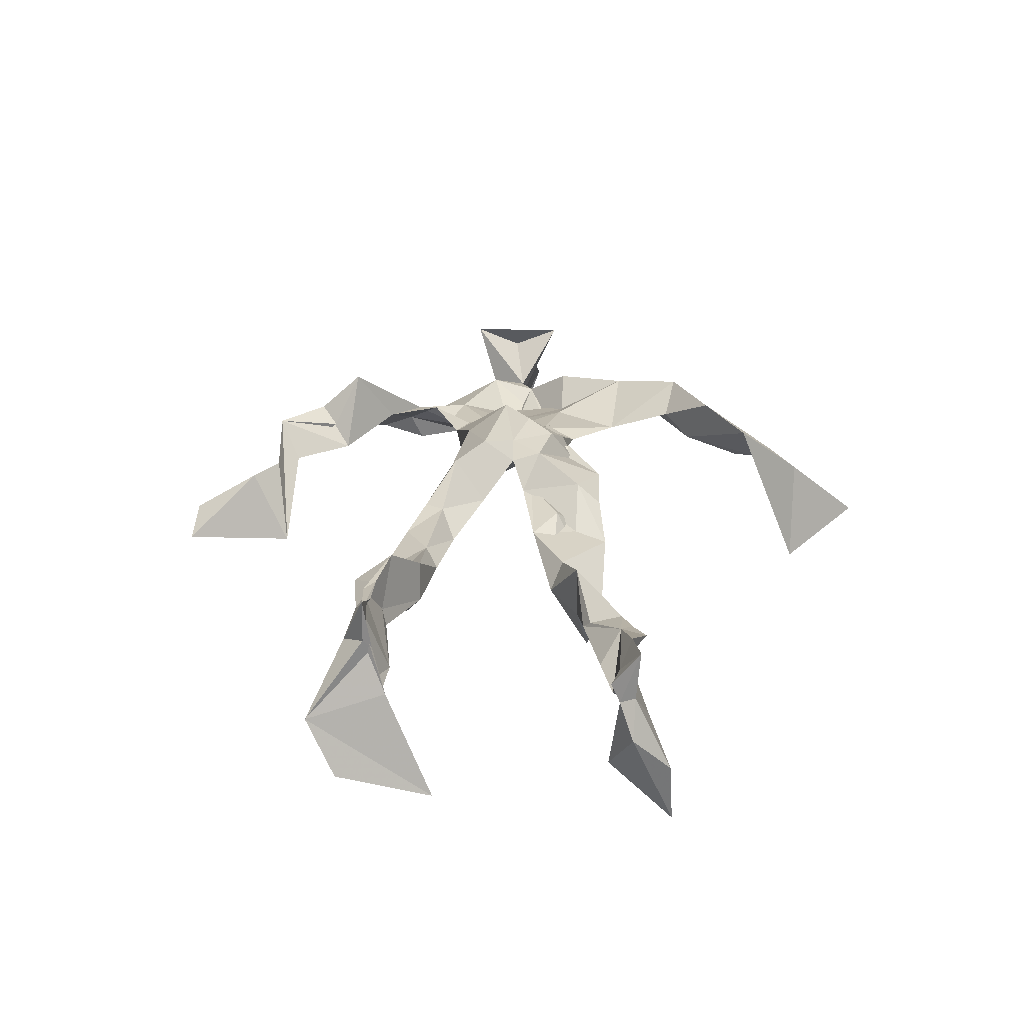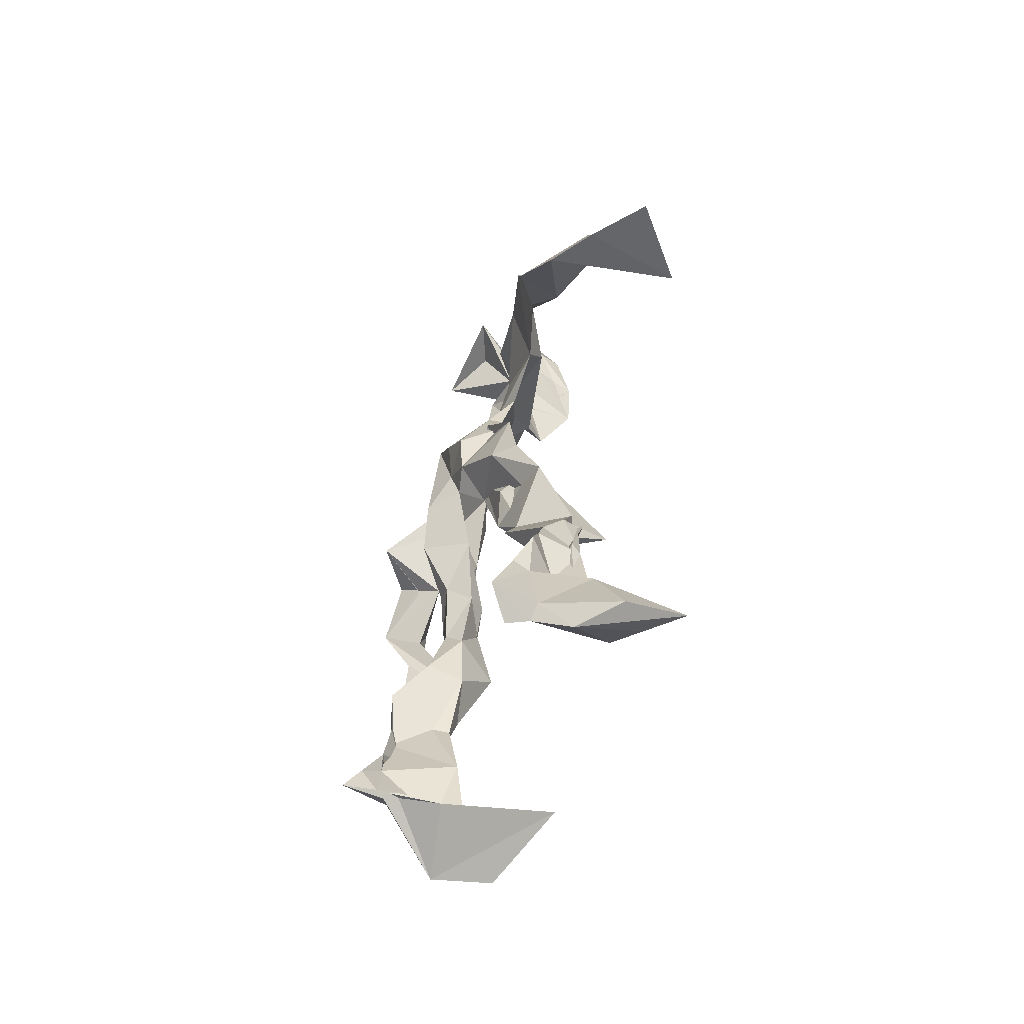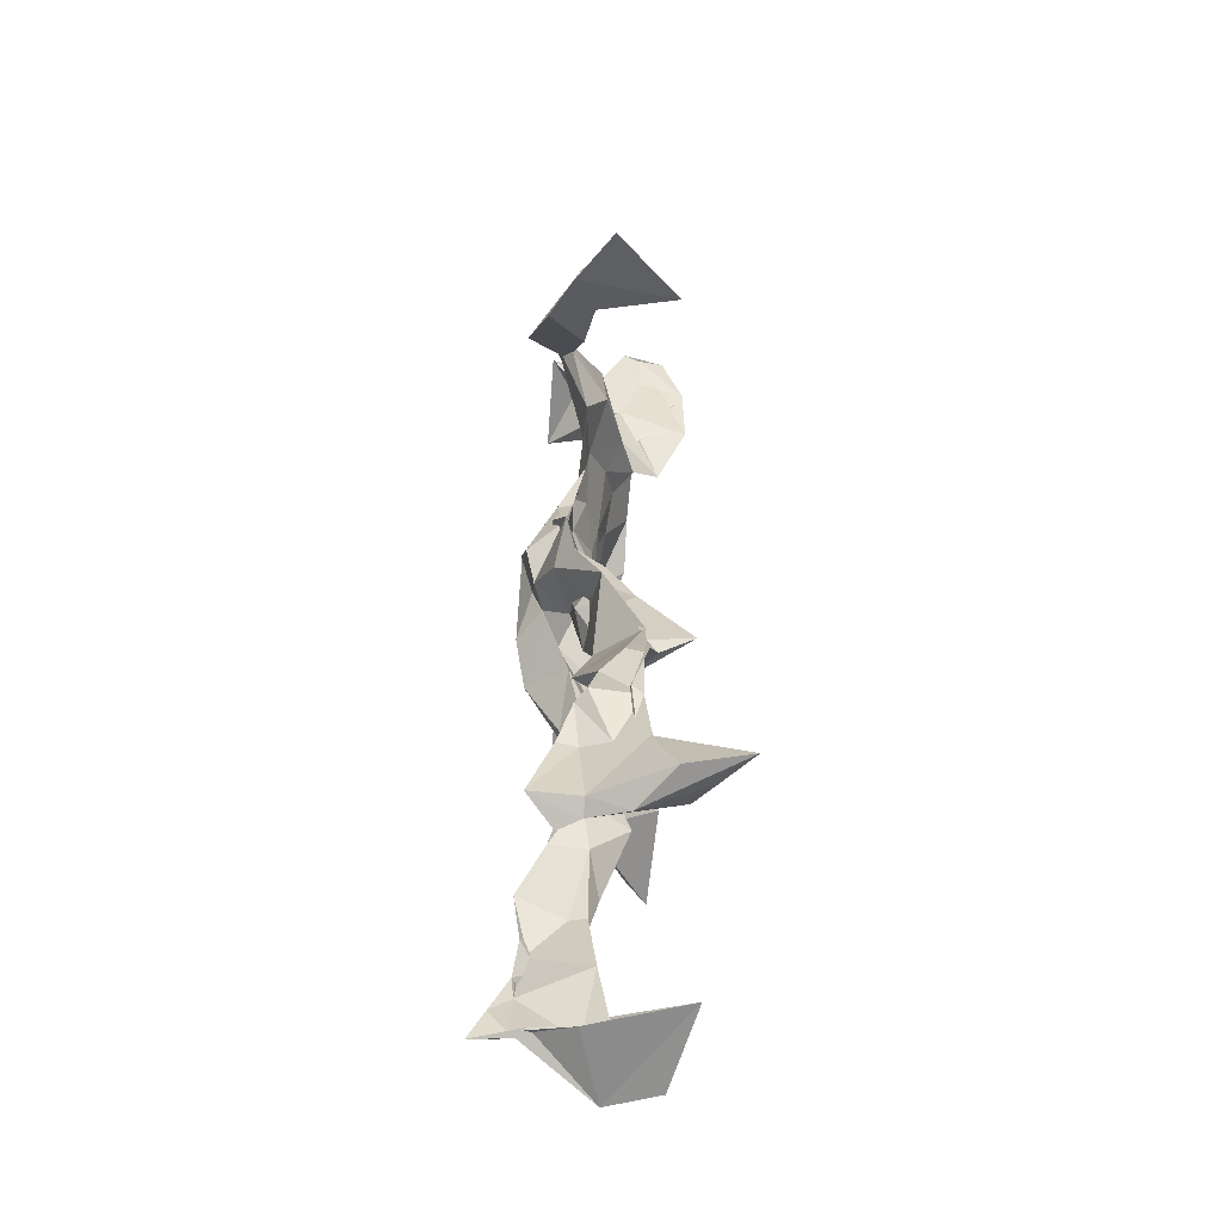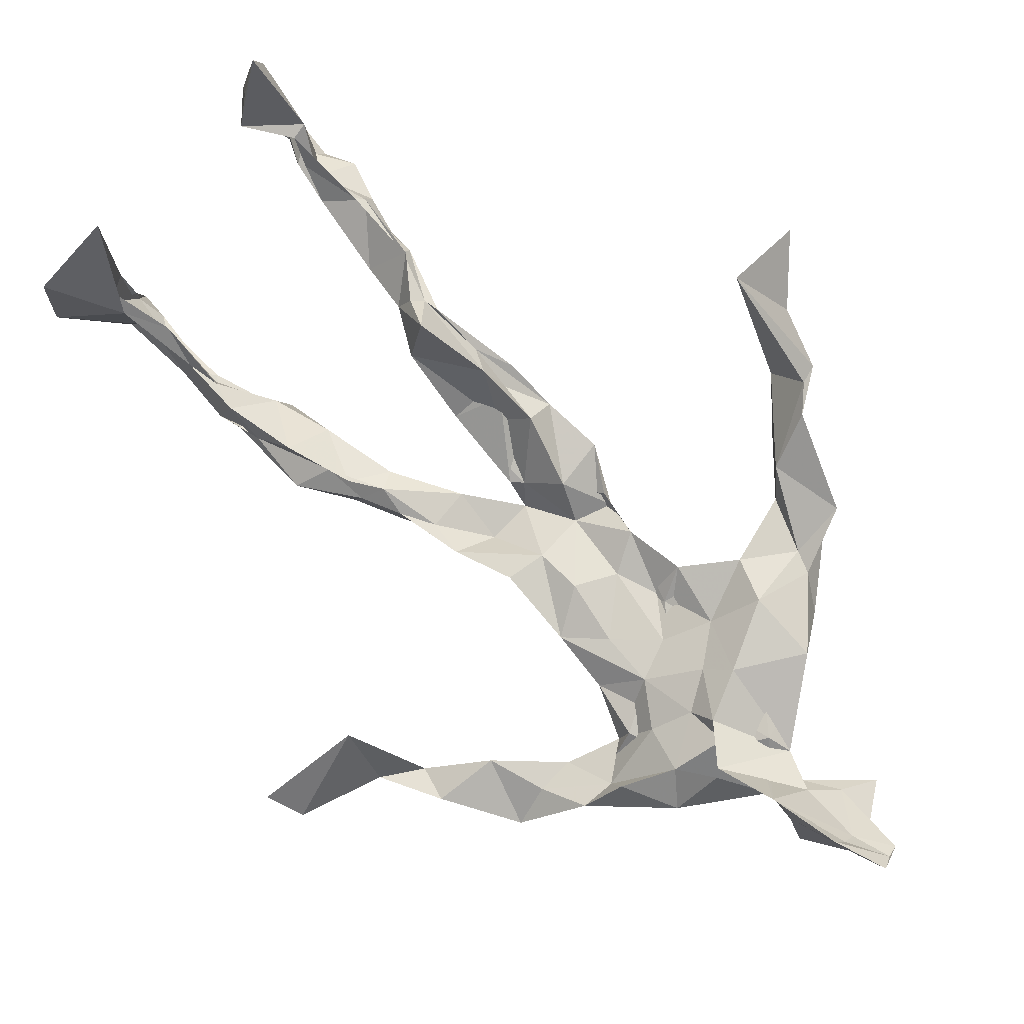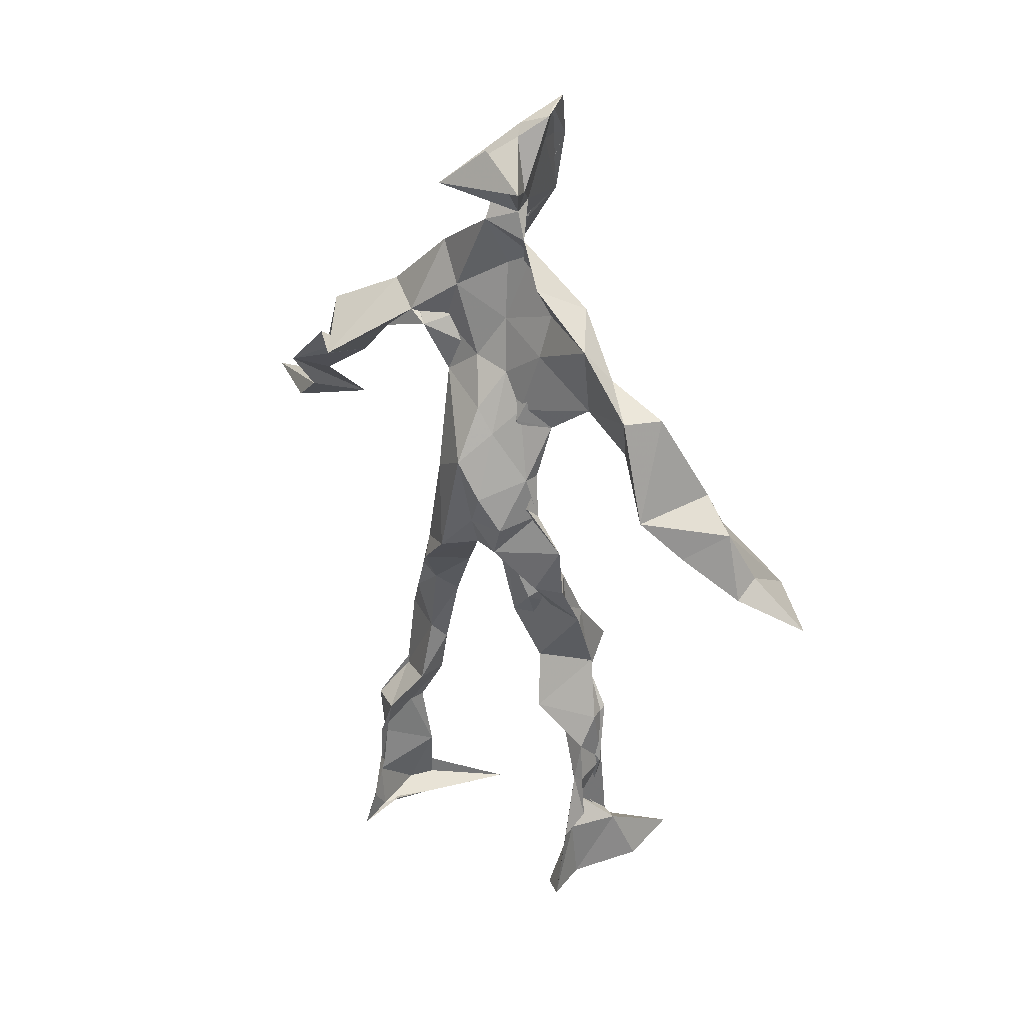
<metadata>
{"format":"obj","ext":"obj","renderer":"f3d","projection":"perspective","resolution":1024,"background":"white","views":[{"elev":-65.5,"azim":-161.4,"up":"+Y"},{"elev":-66.2,"azim":-93.7,"up":"+Y"},{"elev":-58.9,"azim":-72.4,"up":"+Y"},{"elev":79.5,"azim":135.5,"up":"+Z"},{"elev":33.9,"azim":-124.3,"up":"+Y"}]}
</metadata>
<code>
v 0.1127 -0.5363 0.07213
v -0.109 -0.05413 0.01738
v -0.0872 -0.1478 0.06057
v 0.108 -0.1314 -0.02834
v -0.1245 -0.4537 0.09744
v -0.3447 0.06623 0.1227
v 0.06172 0.3174 -0.02238
v 0.1203 -0.5019 -0.09758
v -0.07028 -0.494 0.1171
v 0.1302 0.2989 -0.003462
v -0.02781 0.5477 0.04762
v 0.0527 -0.02146 -0.07534
v -0.06897 -0.2963 0.05233
v 0.1026 0.3579 -0.01264
v -0.1223 -0.4398 0.03002
v 0.0901 -0.08798 -0.0233
v -0.1146 -0.4459 0.08105
v -0.0773 0.3629 -0.0024
v 0.02548 0.1758 -0.009071
v -0.1088 -0.5382 0.07579
v -0.01627 0.3736 0.03326
v -0.02269 0.03687 -0.06013
v 0.03097 0.001213 -0.04834
v -0.08184 -0.221 0.08335
v -0.1457 -0.5199 -0.01123
v -0.06542 0.2659 0.01042
v 0.1137 -0.4715 -0.1371
v 0.0222 0.4959 0.1058
v -0.1331 -0.4378 0.0116
v 0.3984 0.07051 -0.08975
v 0.1304 -0.3442 -0.06427
v -0.3121 0.01352 0.1945
v 0.1254 -0.5072 -0.1112
v 0.05513 0.05009 -0.01119
v -0.05276 -0.1948 0.127
v -0.1833 0.254 0.03526
v 0.06903 -0.1025 -0.057
v 0.1375 -0.4581 -0.07577
v -0.0744 -0.1219 0.07251
v -0.05887 -0.08346 0.0009148
v -0.009752 0.1862 -0.0409
v -0.06949 -0.2302 0.09123
v 0.01148 0.5052 0.082
v 0.2763 0.1663 -0.08262
v 0.07077 -0.05197 -0.02594
v 0.2727 0.1525 -0.1382
v -0.1315 0.2162 0.03508
v 0.1124 -0.1793 -0.02061
v 0.3084 0.101 -0.08418
v -0.0316 0.1579 -0.03471
v 0.01205 0.05727 -0.01255
v 0.1283 -0.4274 -0.0332
v -0.07927 -0.305 0.04641
v -0.01705 0.5221 -0.03167
v 0.1196 -0.3688 -0.1096
v -0.04373 0.05421 -0.02442
v -0.2799 0.1559 0.09889
v -0.2642 0.1385 0.01338
v 0.1035 -0.3179 -0.1121
v -0.05817 0.01879 0.005544
v -0.09054 -0.04609 -0.01174
v -0.001622 0.508 0.06031
v 0.02074 0.4159 -0.007976
v 0.2255 0.2082 -0.1204
v -0.0658 0.3161 0.02624
v 0.08035 -0.2159 -0.03531
v -0.1032 -0.2722 0.09316
v -0.3506 0.04849 0.09423
v 0.2148 0.1898 -0.09801
v -0.005867 0.4413 0.03434
v 0.05337 0.3646 0.02741
v -0.05266 0.001481 -0.04723
v -0.09556 -0.4232 0.07848
v -0.2266 0.1737 0.0631
v -0.07591 0.4887 -0.02792
v -0.3273 0.1265 0.09459
v -0.07784 -0.247 0.005139
v -0.1089 0.3391 0.04515
v -0.2283 0.2536 0.01301
v 0.3022 0.05029 -0.01732
v -0.08423 -0.09823 0.0401
v -0.01831 0.1248 -0.07601
v -0.1119 -0.2761 0.07076
v 0.1328 -0.3452 -0.04423
v 0.1517 -0.4758 -0.03652
v -0.08419 -0.3873 0.05813
v 0.02632 0.4504 0.01065
v 0.1383 -0.3843 -0.05311
v 0.4129 0.03106 -0.06689
v 0.02486 0.4761 -0.06813
v 0.2656 0.1285 -0.09024
v -0.01985 0.2716 0.02141
v -0.01322 0.5257 0.01405
v -0.03421 -0.195 0.04512
v -0.1027 -0.2769 0.08693
v 0.1228 -0.5156 -0.04846
v -0.004795 0.5377 0.02369
v -0.01414 0.5509 0.06237
v -0.1055 -0.1094 0.045
v -0.01594 0.2274 -0.003902
v -0.2075 0.1966 0.03211
v -0.1136 0.0118 0.008493
v 0.01158 0.1075 -0.002697
v -0.08356 0.06949 -0.01789
v -0.02132 -0.02705 -0.0173
v -0.1139 -0.4751 0.02328
v 0.1705 0.285 -0.04066
v -0.1018 -0.4132 0.05561
v -0.03159 -0.01524 -0.01476
v -0.1739 0.2779 0.03603
v 0.1477 0.2372 -0.06943
v -0.08065 0.1736 0.01785
v 0.0341 0.0925 -0.06944
v 0.1294 -0.224 0.002464
v -0.3059 0.1326 0.1007
v -0.129 -0.3557 0.03981
v 0.3147 0.06922 -0.1078
v 0.1203 -0.423 -0.1161
v -0.03238 0.13 -0.01198
v -0.1167 -0.3117 0.04623
v -0.08455 0.05679 -0.003849
v 0.02604 0.2361 -0.01734
v 0.08108 0.2629 -0.02589
v 0.1101 -0.5098 -0.1554
v -0.1073 -0.3577 0.08738
v -0.06407 0.2408 0.01604
v -0.1169 -0.5136 0.1931
v 0.0991 -0.2804 -0.03228
v 0.1206 -0.5008 -0.118
v 0.07759 0.3269 0.01634
v -0.09248 -0.4332 0.0715
v 0.06672 0.2026 -0.03259
v -0.1165 -0.3607 0.03623
v 0.007022 0.5269 0.04612
v -0.1243 -0.5205 0.03733
v 0.08573 -0.2732 -0.0727
v -0.1117 0.2622 0.05246
v -0.4011 0.0109 0.1541
v -0.1234 -0.491 0.04782
v 0.2083 -0.5322 -0.05571
v -0.1086 -0.5302 0.031
v -0.1161 -0.3499 0.07789
v 0.1507 -0.5022 -0.05602
v -0.04601 0.08088 -0.0654
v 0.1065 -0.154 -0.0162
v 0.02178 0.2955 0.01623
v 0.1491 -0.1956 -0.04241
v 0.0164 0.3536 0.02098
v 0.06484 -0.1305 -0.02613
v 0.0608 0.136 -0.01919
v -0.07897 -0.05399 0.04063
v 0.06267 0.2783 -0.005593
v 0.03626 0.4206 0.1036
v -0.07428 -0.09657 0.026
v 0.2311 0.2469 -0.09309
v -0.07651 0.1077 -0.01584
v -0.0279 -0.1196 0.0003615
v 0.129 -0.444 -0.1167
v -0.05739 -0.1829 0.02029
v -0.2426 0.2515 0.05611
v 0.07618 -0.01328 -0.02076
v -0.3007 0.09583 0.04872
v 0.08723 -0.1946 -0.05432
v 0.1493 -0.4819 -0.1082
v 0.1336 -0.3798 -0.1103
v 0.03005 0.2342 -0.003338
v 0.1137 0.2705 -0.0554
v -0.07427 0.1085 0.001503
v -0.1058 -0.45 0.09685
v -0.05975 -0.2402 0.0642
v -0.08478 -0.2036 0.08353
v 0.2077 0.1755 -0.06823
v -0.145 -0.4006 0.03236
v 0.1474 -0.2928 -0.05686
v 0.01938 0.4031 0.05179
v 0.1893 0.2379 -0.06839
v 0.112 -0.1407 -0.05825
v 0.1413 -0.3107 -0.03546
v 0.1468 -0.5058 -0.02332
v 0.1331 0.2881 -0.03955
v -0.1534 0.3126 0.01059
v 0.004377 0.2872 0.009499
v 0.001614 0.554 0.08732
v 0.09071 0.2588 -0.05247
v 0.005575 -0.004141 -0.08681
v 0.04219 -0.04373 -0.08869
v 0.01475 0.3187 0.04408
v -0.01868 -0.0002435 -0.04886
v -0.02482 0.3996 0.01554
v 0.1423 -0.2659 -0.04424
v -0.01505 0.2179 -0.002343
v 0.2854 0.09821 -0.1033
v 0.146 -0.3936 -0.09773
v -0.09264 -0.5068 0.1496
v -0.1351 -0.5255 0.1266
v -0.04769 0.1764 -0.01031
v 0.08827 -0.08871 -0.06344
v 0.04957 0.3582 0.06385
v -0.01224 0.4318 0.01586
v 0.08523 -0.1193 -0.01201
v 0.1677 0.2119 -0.1444
v -0.03887 0.2959 0.04761
v 0.1509 -0.3278 -0.1003
v 0.022 0.3405 0.03997
v -0.03526 0.4675 0.008836
v -0.04677 0.1888 -0.004014
v 0.1989 -0.5472 0.01109
v -0.1074 -0.536 0.004461
v 0.0247 -0.05773 -0.03338
v -0.07102 0.04377 -0.05098
f 67 142 13
f 184 167 111
f 120 53 133
f 10 130 180
f 59 165 31
f 64 69 46
f 122 41 100
f 144 82 22
f 149 163 66
f 51 150 103
f 11 183 97
f 128 114 66
f 6 32 76
f 45 200 16
f 51 161 34
f 179 96 1
f 134 97 183
f 152 146 166
f 189 78 202
f 92 187 202
f 34 113 150
f 91 49 44
f 151 109 60
f 139 106 131
f 102 61 2
f 44 172 91
f 141 9 20
f 81 39 151
f 91 172 46
f 135 25 141
f 210 144 22
f 196 126 112
f 65 21 182
f 30 49 80
f 161 45 16
f 12 113 34
f 202 187 189
f 116 108 125
f 18 181 78
f 180 111 176
f 101 36 74
f 20 194 127
f 89 30 80
f 64 201 69
f 13 142 86
f 119 19 191
f 112 156 168
f 182 122 100
f 41 132 82
f 198 63 175
f 197 177 37
f 2 61 99
f 131 17 139
f 46 69 44
f 206 26 100
f 79 58 160
f 96 8 140
f 73 125 169
f 24 83 95
f 124 129 27
f 88 38 193
f 7 63 14
f 84 178 128
f 208 139 141
f 177 147 163
f 72 105 61
f 163 37 177
f 182 7 122
f 186 12 197
f 59 203 55
f 164 140 33
f 94 40 39
f 48 145 114
f 92 126 191
f 17 169 9
f 11 62 98
f 9 5 127
f 96 140 1
f 65 26 181
f 36 137 110
f 15 108 173
f 101 47 36
f 93 90 75
f 33 8 124
f 199 70 205
f 198 70 189
f 5 15 135
f 172 44 155
f 153 62 70
f 39 24 35
f 165 55 158
f 13 170 67
f 157 40 94
f 151 39 40
f 191 166 92
f 158 143 52
f 171 83 24
f 144 50 82
f 208 141 25
f 119 103 19
f 167 14 107
f 123 122 7
f 58 101 74
f 38 140 164
f 110 78 181
f 147 48 190
f 155 44 69
f 34 150 51
f 97 90 93
f 173 116 133
f 46 172 64
f 5 9 169
f 40 109 151
f 17 9 139
f 53 77 13
f 31 84 128
f 27 193 164
f 194 9 127
f 121 72 102
f 171 99 159
f 148 182 21
f 137 78 110
f 135 15 25
f 210 156 144
f 3 24 39
f 152 166 184
f 56 104 60
f 84 31 52
f 132 113 82
f 207 1 140
f 23 188 209
f 171 3 99
f 87 63 199
f 56 103 119
f 125 120 116
f 32 115 76
f 4 16 200
f 99 61 154
f 6 76 68
f 60 2 151
f 160 36 110
f 66 114 145
f 187 198 189
f 192 46 44
f 129 143 158
f 112 126 47
f 148 7 182
f 169 125 108
f 53 13 133
f 117 89 80
f 86 17 131
f 159 77 171
f 129 96 143
f 191 196 119
f 53 120 77
f 137 47 126
f 10 180 107
f 93 205 11
f 22 82 185
f 196 191 126
f 2 99 3
f 149 209 37
f 170 42 67
f 210 72 121
f 11 97 93
f 197 12 16
f 145 48 200
f 143 96 179
f 69 201 155
f 204 130 63
f 118 193 27
f 49 91 80
f 147 174 163
f 158 52 165
f 184 166 132
f 189 70 199
f 55 118 158
f 32 162 115
f 167 123 7
f 13 86 133
f 62 205 70
f 118 55 193
f 189 63 21
f 136 163 174
f 135 20 195
f 50 100 41
f 181 26 47
f 192 80 46
f 33 124 164
f 4 200 48
f 206 50 156
f 29 106 25
f 65 181 18
f 60 109 56
f 18 21 65
f 45 23 209
f 3 39 81
f 22 185 188
f 207 85 1
f 128 178 114
f 176 172 155
f 195 5 135
f 195 127 5
f 198 187 204
f 88 203 178
f 134 87 97
f 111 167 201
f 12 161 16
f 74 36 160
f 197 37 186
f 192 49 30
f 87 199 90
f 209 200 45
f 94 35 170
f 106 139 208
f 105 109 157
f 122 123 132
f 179 1 85
f 107 176 155
f 140 8 33
f 133 116 120
f 19 150 166
f 87 90 97
f 203 59 174
f 125 73 142
f 34 161 12
f 109 105 188
f 134 28 87
f 46 80 91
f 108 15 5
f 99 154 159
f 43 153 28
f 76 58 162
f 71 63 130
f 81 151 2
f 16 177 197
f 104 56 168
f 21 18 189
f 121 168 156
f 104 102 60
f 115 74 57
f 168 121 104
f 23 161 51
f 188 23 51
f 47 79 181
f 10 107 14
f 113 185 82
f 107 201 167
f 186 185 12
f 169 108 5
f 203 193 55
f 124 8 129
f 114 178 190
f 143 179 52
f 98 183 11
f 141 20 135
f 63 189 199
f 67 42 95
f 102 104 121
f 150 113 132
f 183 28 134
f 77 83 171
f 131 106 133
f 184 123 167
f 42 24 95
f 64 172 201
f 15 173 29
f 66 136 128
f 79 101 58
f 45 161 23
f 188 56 109
f 174 147 190
f 86 73 17
f 192 30 117
f 6 138 32
f 129 158 27
f 173 133 29
f 146 92 166
f 202 137 126
f 54 75 90
f 170 77 94
f 163 136 66
f 149 66 145
f 204 63 198
f 28 98 43
f 26 206 47
f 204 146 130
f 159 94 77
f 169 17 73
f 205 93 75
f 142 73 86
f 160 110 79
f 177 4 147
f 186 209 188
f 100 26 182
f 55 165 59
f 61 105 154
f 42 170 35
f 25 106 208
f 152 130 146
f 203 88 193
f 195 20 127
f 29 133 106
f 206 100 50
f 163 149 37
f 140 38 85
f 136 174 59
f 48 147 4
f 157 94 159
f 50 41 82
f 176 107 180
f 83 77 120
f 81 2 3
f 27 164 124
f 183 98 28
f 61 102 72
f 132 41 122
f 38 164 193
f 67 95 142
f 80 192 117
f 178 84 88
f 13 77 170
f 199 54 90
f 198 153 70
f 123 184 132
f 188 72 22
f 115 57 76
f 19 103 150
f 74 162 58
f 71 14 63
f 52 85 88
f 62 11 205
f 153 175 28
f 196 168 119
f 89 117 30
f 174 190 203
f 114 190 48
f 198 175 153
f 103 56 51
f 57 58 76
f 119 168 56
f 56 188 51
f 148 63 7
f 31 165 52
f 157 109 40
f 152 180 130
f 68 138 6
f 207 140 85
f 36 47 137
f 132 166 150
f 176 111 172
f 75 54 199
f 42 35 24
f 85 52 179
f 159 154 157
f 68 162 32
f 14 167 7
f 142 95 125
f 32 138 68
f 172 111 201
f 15 29 25
f 141 139 9
f 188 105 72
f 178 203 190
f 155 201 107
f 156 50 144
f 210 22 72
f 110 181 79
f 160 57 74
f 182 26 65
f 10 14 130
f 128 136 59
f 121 156 210
f 184 180 152
f 76 162 68
f 71 130 14
f 62 43 98
f 157 154 105
f 206 156 112
f 194 20 9
f 202 126 92
f 37 209 186
f 8 96 129
f 87 28 175
f 192 44 49
f 112 47 206
f 145 200 149
f 125 83 120
f 87 175 63
f 149 200 209
f 43 62 153
f 204 187 146
f 95 83 125
f 115 162 74
f 88 84 52
f 4 177 16
f 185 113 12
f 186 188 185
f 2 60 102
f 57 160 58
f 148 21 63
f 38 88 85
f 86 131 133
f 137 202 78
f 75 199 205
f 101 79 47
f 92 146 187
f 59 31 128
f 184 111 180
f 108 116 173
f 24 3 171
f 112 168 196
f 191 19 166
f 35 94 39
f 158 118 27
f 189 18 78

</code>
